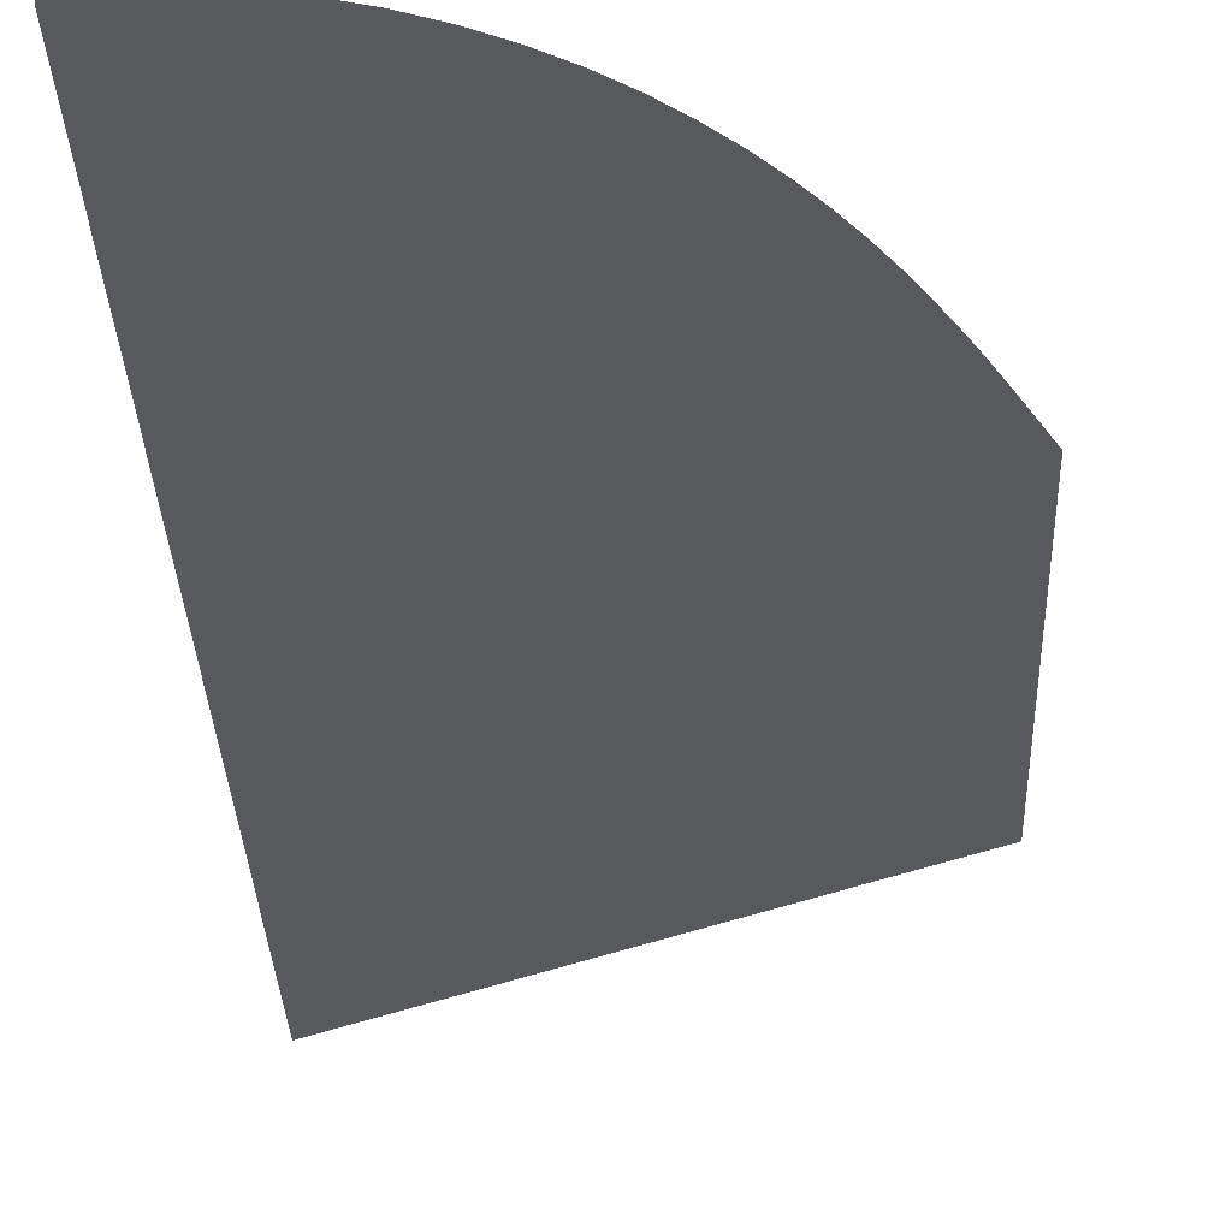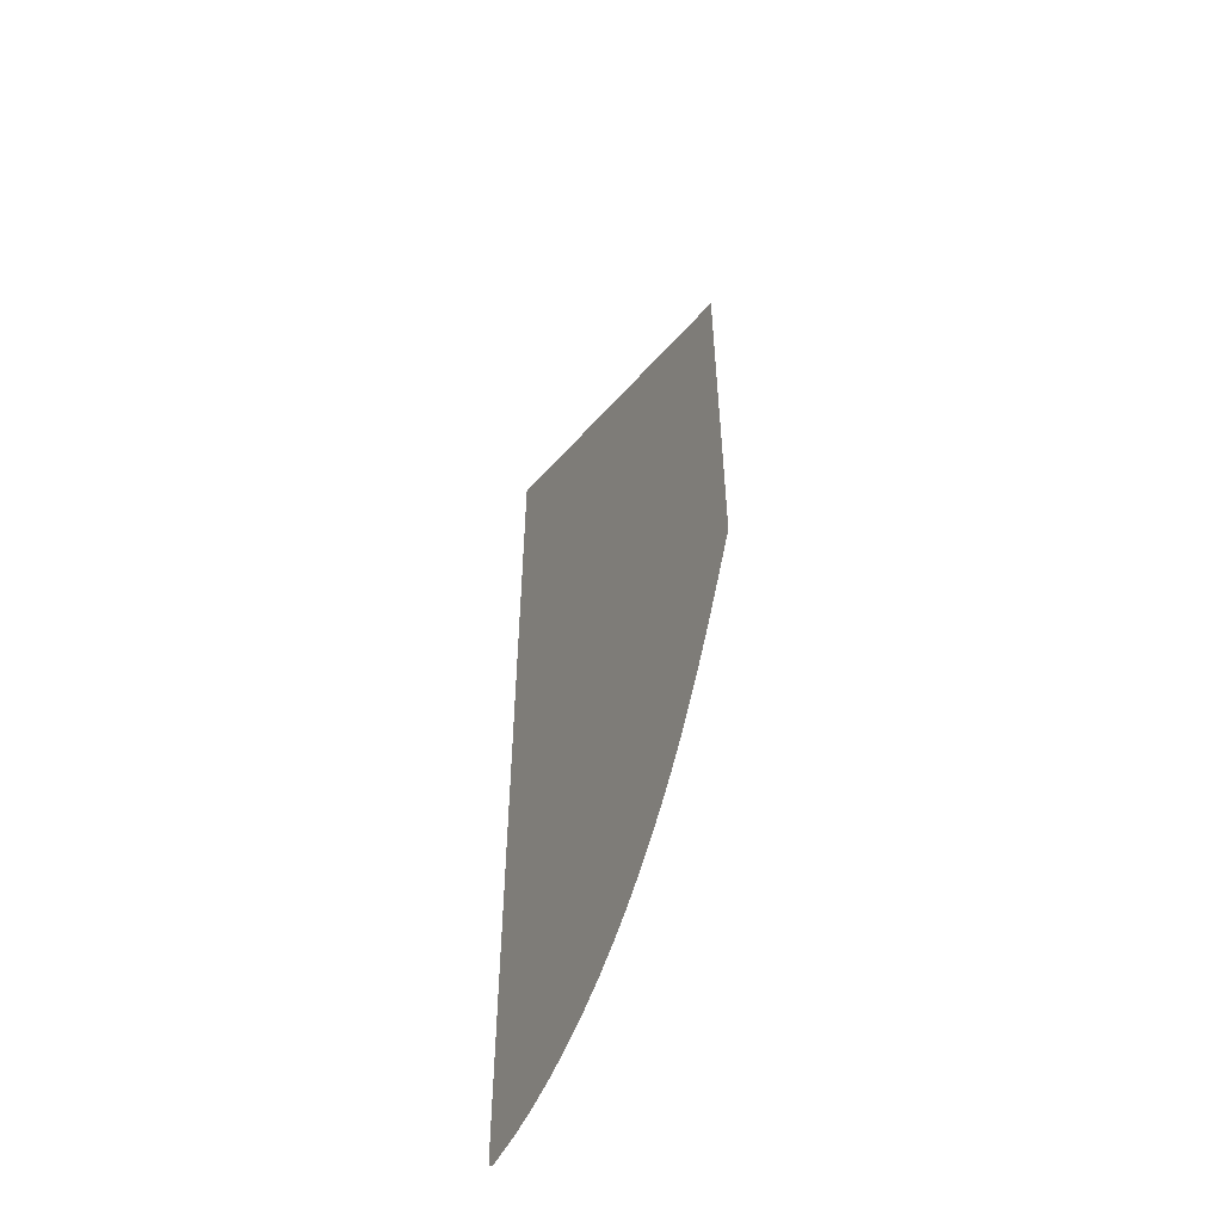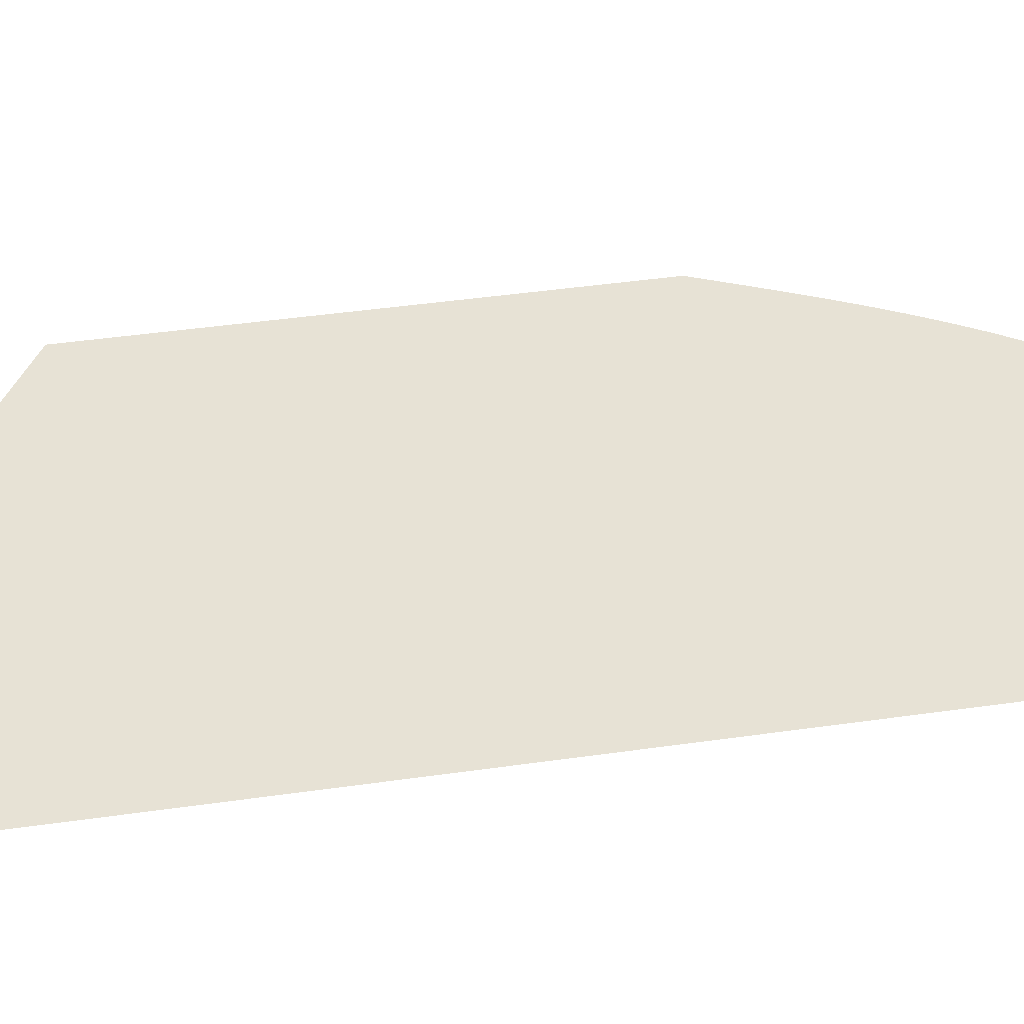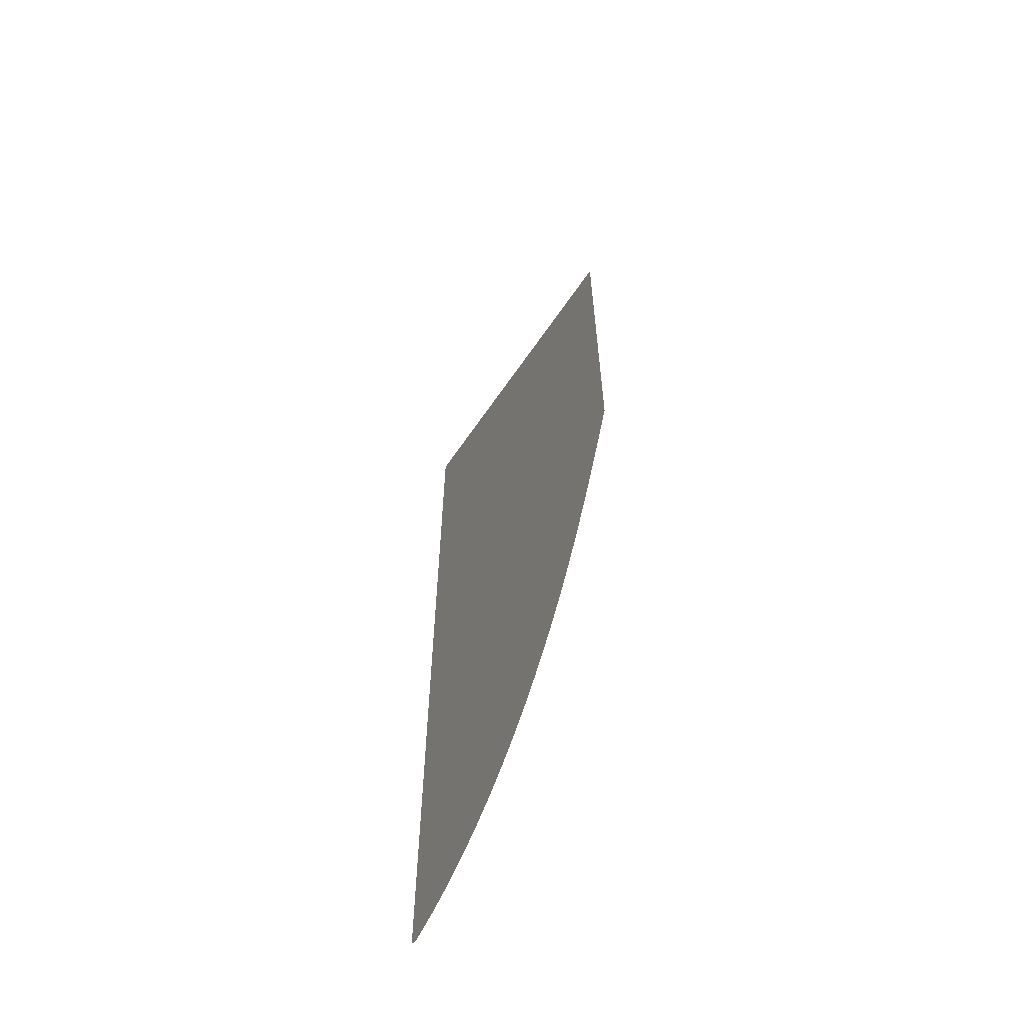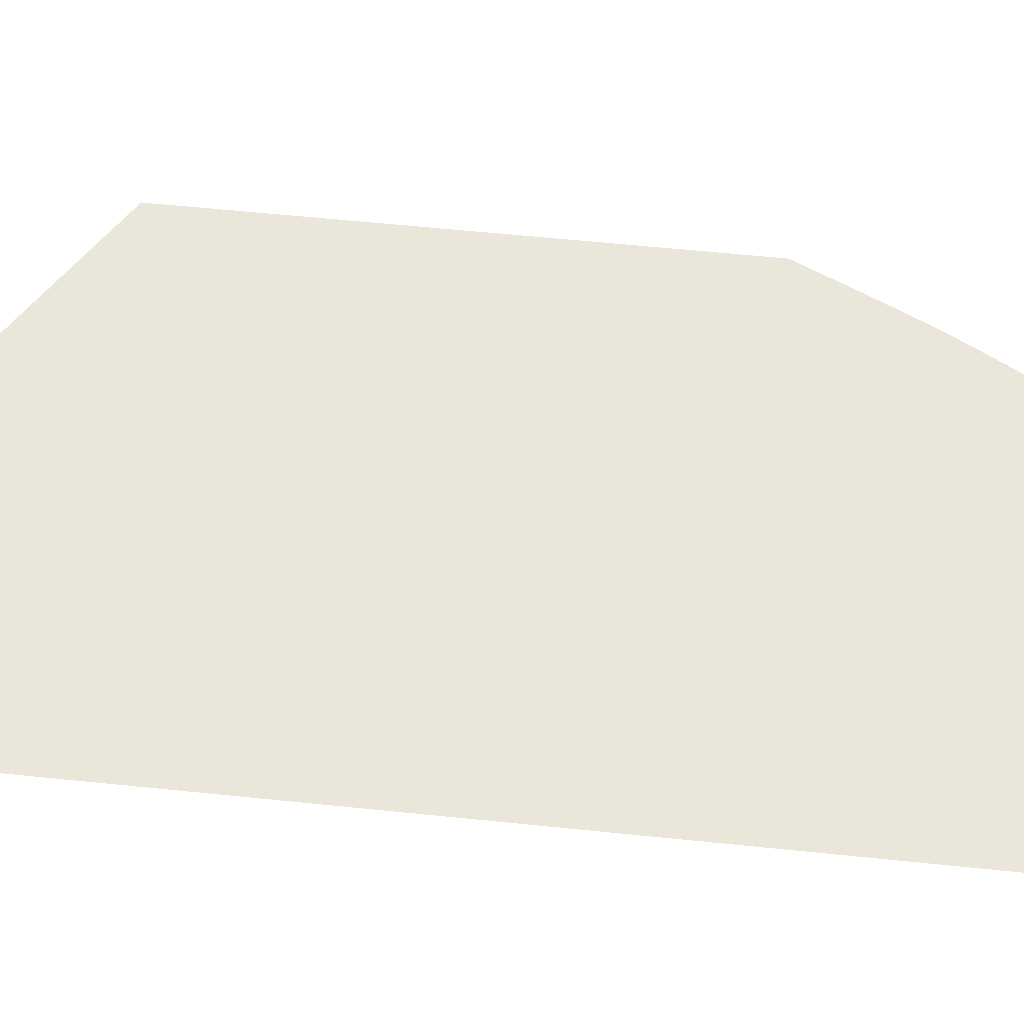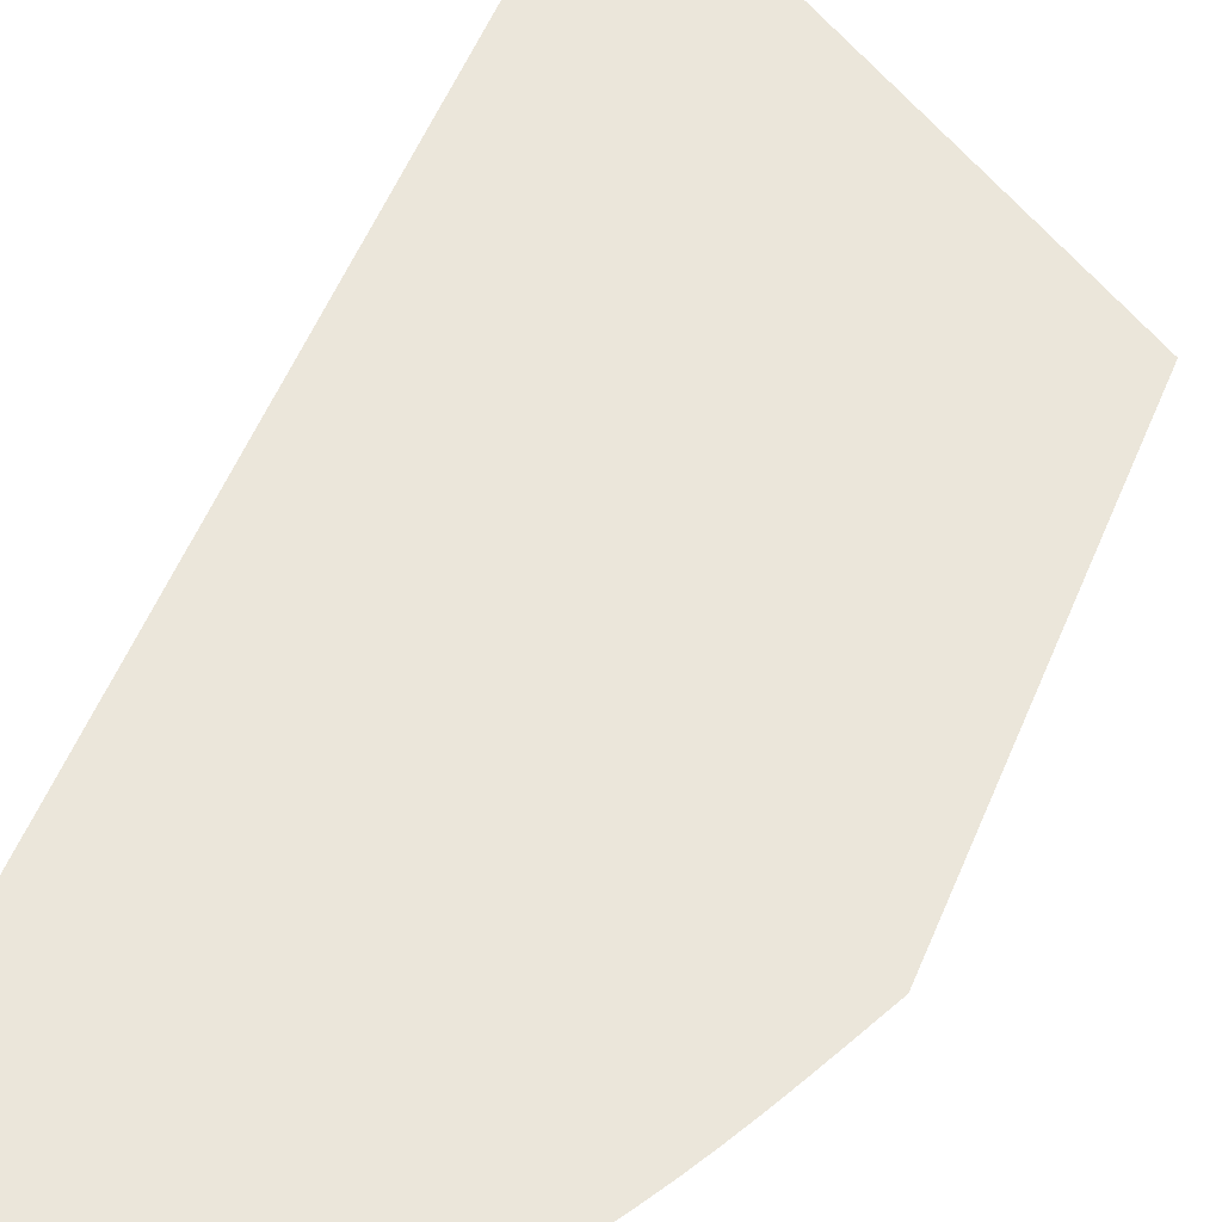
<metadata>
{"format":"obj","ext":"obj","renderer":"f3d","projection":"perspective","resolution":1024,"background":"white","views":[{"elev":-29.1,"azim":-178.0,"up":"+Y"},{"elev":-55.2,"azim":-117.6,"up":"+Z"},{"elev":40.3,"azim":79.8,"up":"+Y"},{"elev":-63.1,"azim":-116.0,"up":"+Z"},{"elev":54.8,"azim":96.4,"up":"+Y"},{"elev":55.0,"azim":-157.8,"up":"+Y"}]}
</metadata>
<code>
o group_18/ID449#ID449
v 0.09107 0.009076 -0.6474
v 0.09107 0.009076 -0.4421
v 0.09107 0.009076 -0.4716
v 0.09099 0.009076 -0.7412
v 0.09107 0.009076 -0.7402
v -0.1316 0.009076 -0.3394
v 0.09107 0.009076 -0.205
v 0.09076 0.009076 -0.7422
v 0.09039 0.009076 -0.7432
v 0.08988 0.009076 -0.744
v 0.08924 0.009076 -0.7448
v 0.08849 0.009076 -0.7455
v 0.08765 0.009076 -0.7461
v 0.08673 0.009076 -0.7465
v 0.08576 0.009076 -0.7468
v 0.08302 0.009076 -0.7468
v 0.08274 0.009076 -0.7467
v 0.07877 0.009076 -0.7468
v 0.07718 0.009076 -0.7468
v 0.06607 0.009076 -0.7468
v 0.05848 0.009076 -0.746
v 0.04969 0.009076 -0.745
v 0.04179 0.009076 -0.7433
v 0.03348 0.009076 -0.7416
v 0.02616 0.009076 -0.7392
v 0.01821 0.009076 -0.7367
v 0.003854 0.009076 -0.7305
v -0.009634 0.009076 -0.7231
v -0.01596 0.009076 -0.7189
v -0.02229 0.009076 -0.7146
v -0.03414 0.009076 -0.7052
v -0.04523 0.009076 -0.6951
v -0.05559 0.009076 -0.6842
v -0.06525 0.009076 -0.6728
v -0.07426 0.009076 -0.6609
v -0.08267 0.009076 -0.6486
v -0.09049 0.009076 -0.636
v -0.09483 0.009076 -0.6285
v -0.09774 0.009076 -0.6235
v -0.1045 0.009076 -0.611
v -0.1107 0.009076 -0.5988
v -0.1149 0.009076 -0.5901
v -0.1165 0.009076 -0.5869
v -0.1219 0.009076 -0.5755
v -0.1269 0.009076 -0.5648
v -0.1316 0.009076 -0.5548
v -0.1316 0.009076 -0.5219
v -0.1316 0.009076 -0.4754
v -0.1316 0.009076 -0.4439
v -0.1316 0.009076 -0.4439
v -0.1316 0.009076 -0.4754
v -0.1316 0.009076 -0.3394
v -0.1316 0.009076 -0.5219
v -0.1316 0.009076 -0.5548
v -0.1269 0.009076 -0.5648
v -0.1219 0.009076 -0.5755
v -0.1165 0.009076 -0.5869
v -0.1149 0.009076 -0.5901
v -0.1107 0.009076 -0.5988
v -0.1045 0.009076 -0.611
v -0.09774 0.009076 -0.6235
v -0.09483 0.009076 -0.6285
v -0.09049 0.009076 -0.636
v -0.08267 0.009076 -0.6486
v -0.07426 0.009076 -0.6609
v -0.06525 0.009076 -0.6728
v -0.05559 0.009076 -0.6842
v -0.04523 0.009076 -0.6951
v -0.03414 0.009076 -0.7052
v -0.02229 0.009076 -0.7146
v -0.01596 0.009076 -0.7189
v -0.009634 0.009076 -0.7231
v 0.003854 0.009076 -0.7305
v 0.01821 0.009076 -0.7367
v 0.02616 0.009076 -0.7392
v 0.03348 0.009076 -0.7416
v 0.04179 0.009076 -0.7433
v 0.04969 0.009076 -0.745
v 0.05848 0.009076 -0.746
v 0.06607 0.009076 -0.7468
v 0.07718 0.009076 -0.7468
v 0.07877 0.009076 -0.7468
v 0.08274 0.009076 -0.7467
v 0.08302 0.009076 -0.7468
v 0.08576 0.009076 -0.7468
v 0.08673 0.009076 -0.7465
v 0.08765 0.009076 -0.7461
v 0.08849 0.009076 -0.7455
v 0.08924 0.009076 -0.7448
v 0.08988 0.009076 -0.744
v 0.09039 0.009076 -0.7432
v 0.09076 0.009076 -0.7422
v 0.09099 0.009076 -0.7412
v 0.09107 0.009076 -0.6474
v 0.09107 0.009076 -0.4421
v 0.09107 0.009076 -0.205
v 0.09107 0.009076 -0.7402
v 0.09107 0.009076 -0.4716
f 1 2 3
f 4 1 5
f 2 6 7
f 6 2 1
f 6 1 4
f 6 4 8
f 6 8 9
f 6 9 10
f 6 10 11
f 6 11 12
f 6 12 13
f 6 13 14
f 6 14 15
f 6 15 16
f 6 16 17
f 6 17 18
f 6 18 19
f 6 19 20
f 6 20 21
f 6 21 22
f 6 22 23
f 6 23 24
f 6 24 25
f 6 25 26
f 6 26 27
f 6 27 28
f 6 28 29
f 6 29 30
f 6 30 31
f 6 31 32
f 6 32 33
f 6 33 34
f 6 34 35
f 6 35 36
f 6 36 37
f 6 37 38
f 6 38 39
f 6 39 40
f 6 40 41
f 6 41 42
f 6 42 43
f 6 43 44
f 6 44 45
f 6 45 46
f 6 46 47
f 6 47 48
f 6 48 49
f 50 51 52
f 51 53 52
f 53 54 52
f 54 55 52
f 55 56 52
f 56 57 52
f 57 58 52
f 58 59 52
f 59 60 52
f 60 61 52
f 61 62 52
f 62 63 52
f 63 64 52
f 64 65 52
f 65 66 52
f 66 67 52
f 67 68 52
f 68 69 52
f 69 70 52
f 70 71 52
f 71 72 52
f 72 73 52
f 73 74 52
f 74 75 52
f 75 76 52
f 76 77 52
f 77 78 52
f 78 79 52
f 79 80 52
f 80 81 52
f 81 82 52
f 82 83 52
f 83 84 52
f 84 85 52
f 85 86 52
f 86 87 52
f 87 88 52
f 88 89 52
f 89 90 52
f 90 91 52
f 91 92 52
f 92 93 52
f 93 94 52
f 94 95 52
f 96 52 95
f 97 94 93
f 98 95 94

</code>
